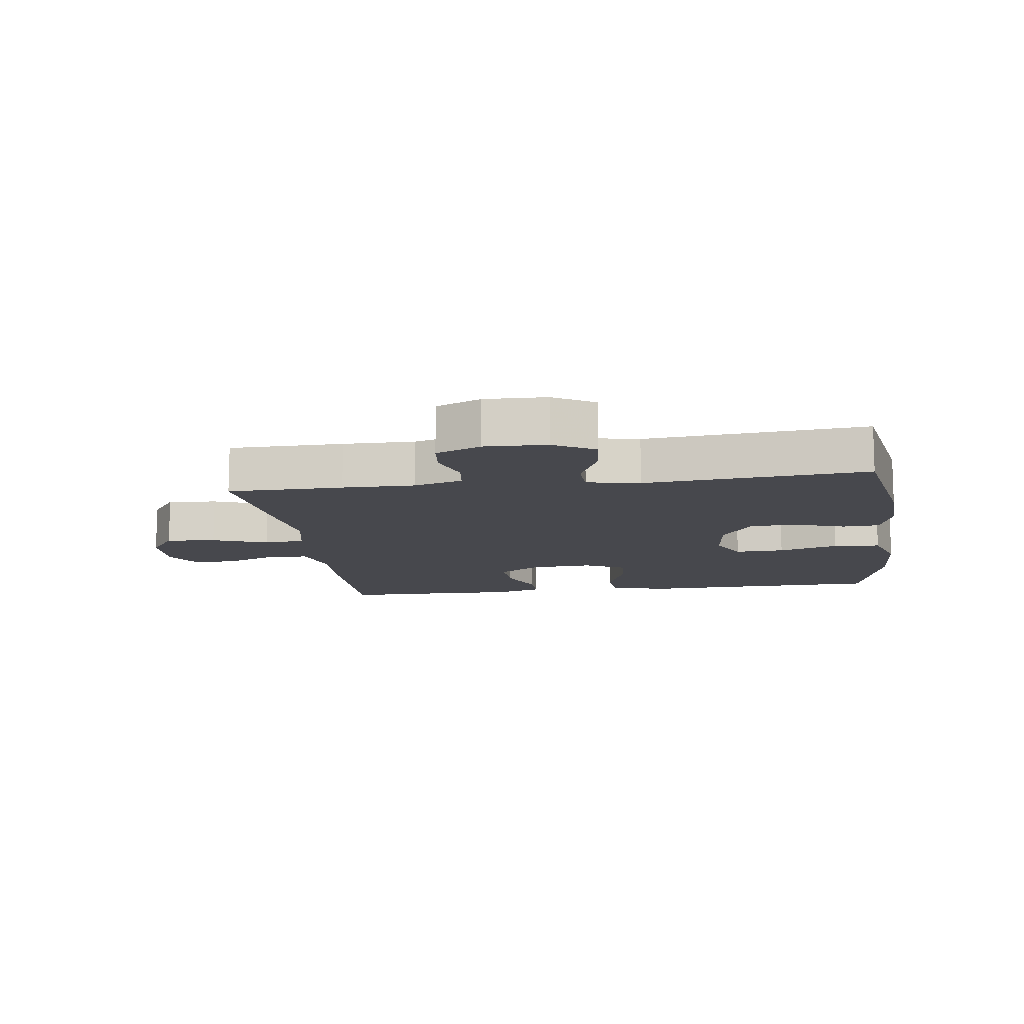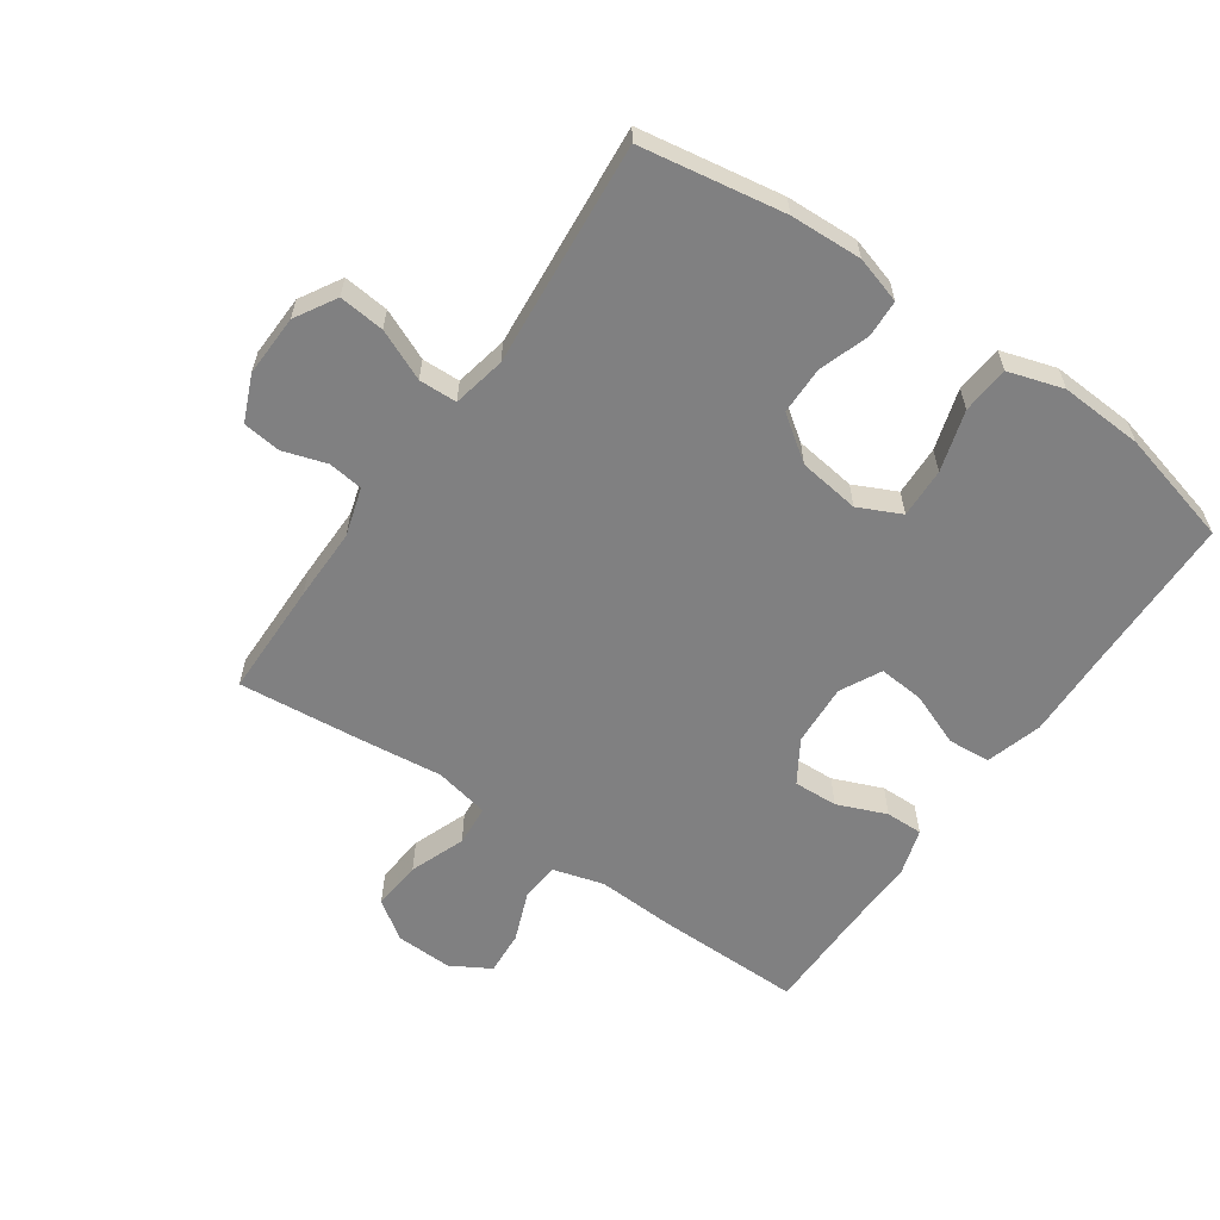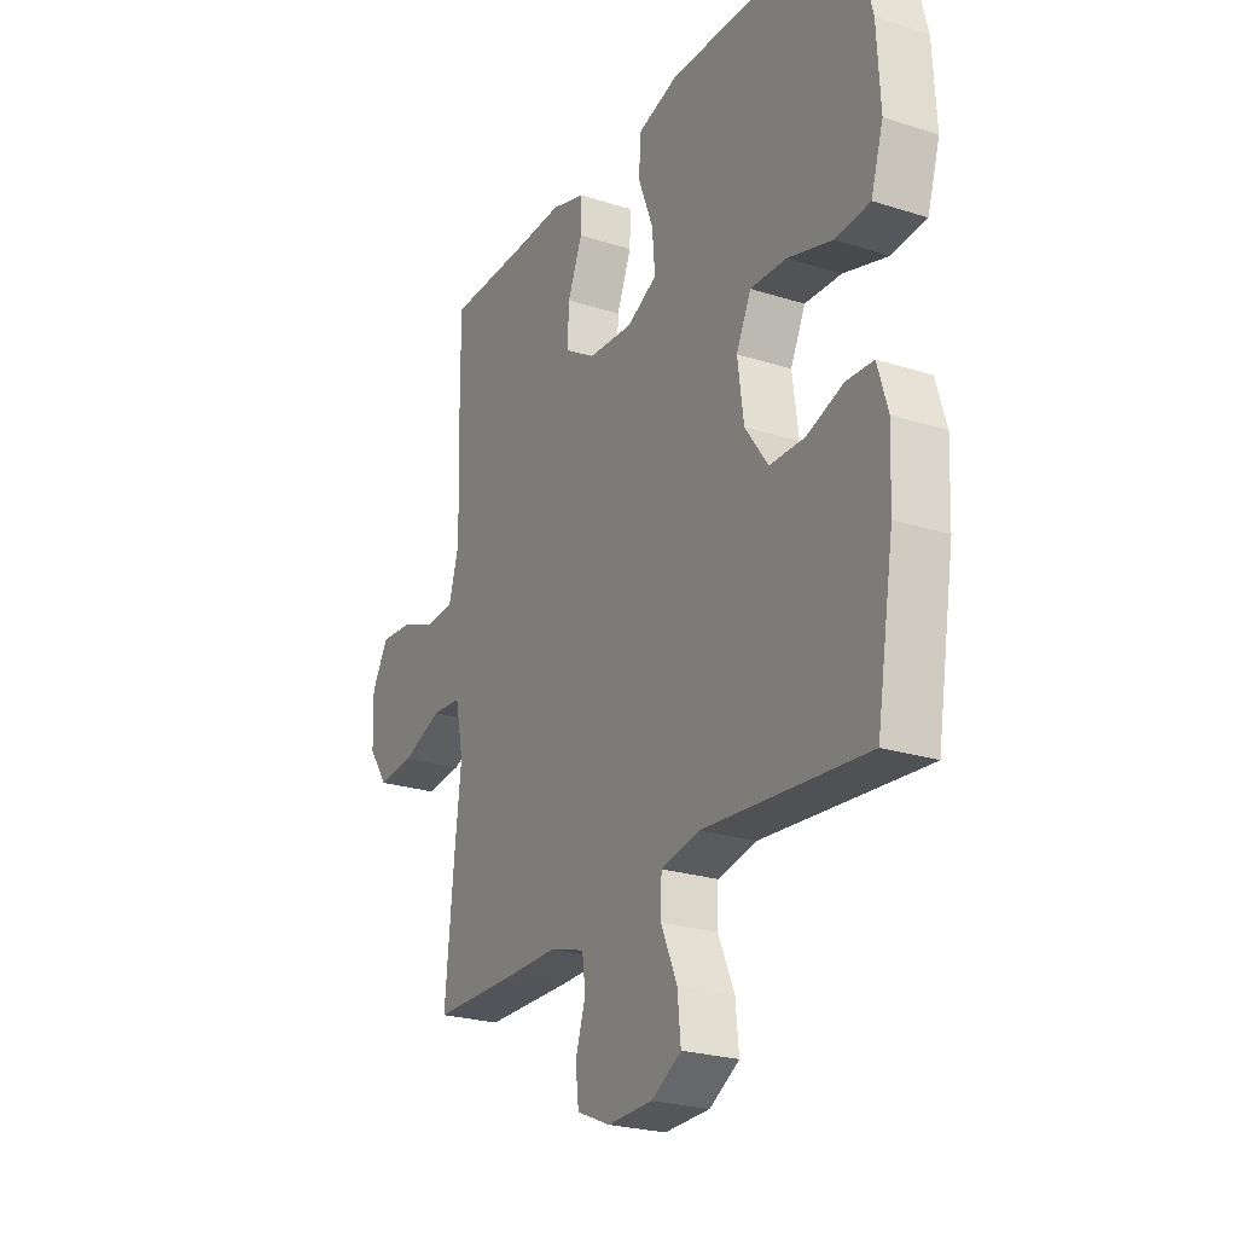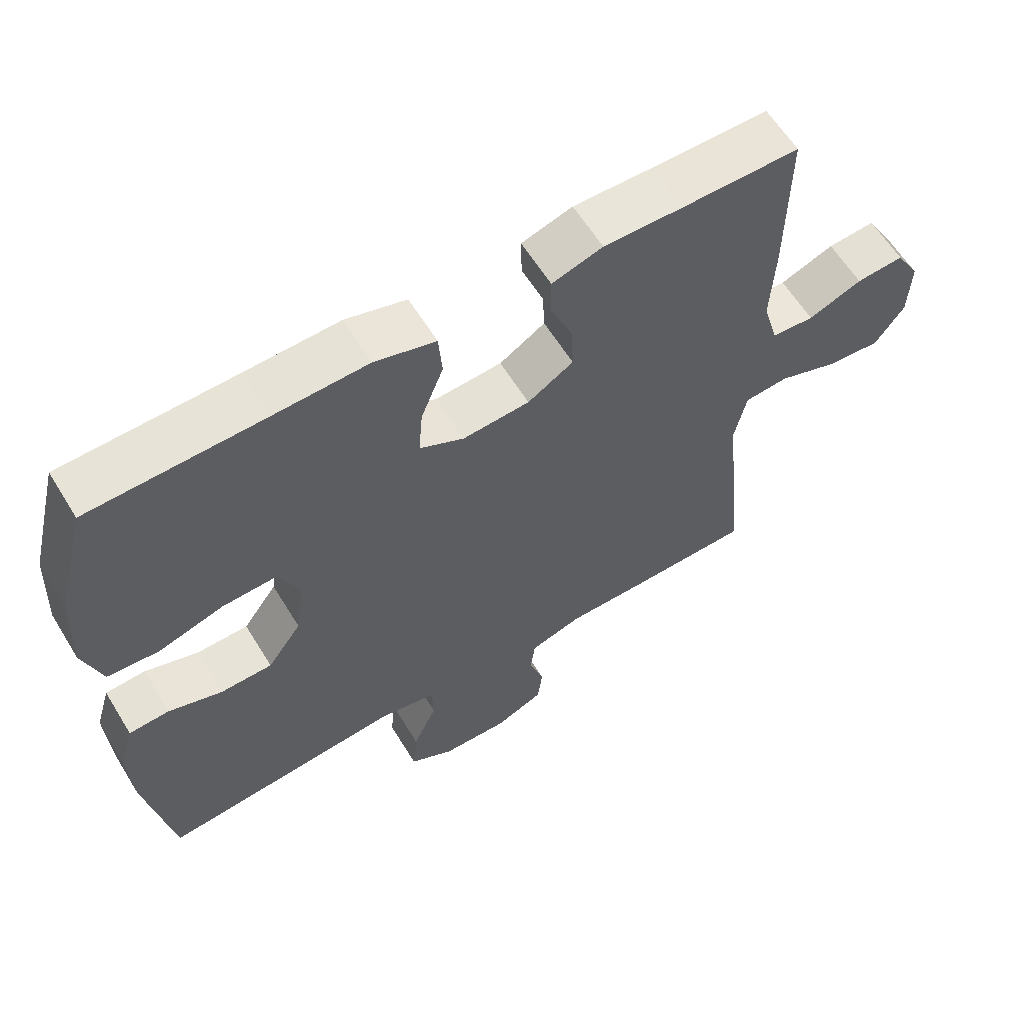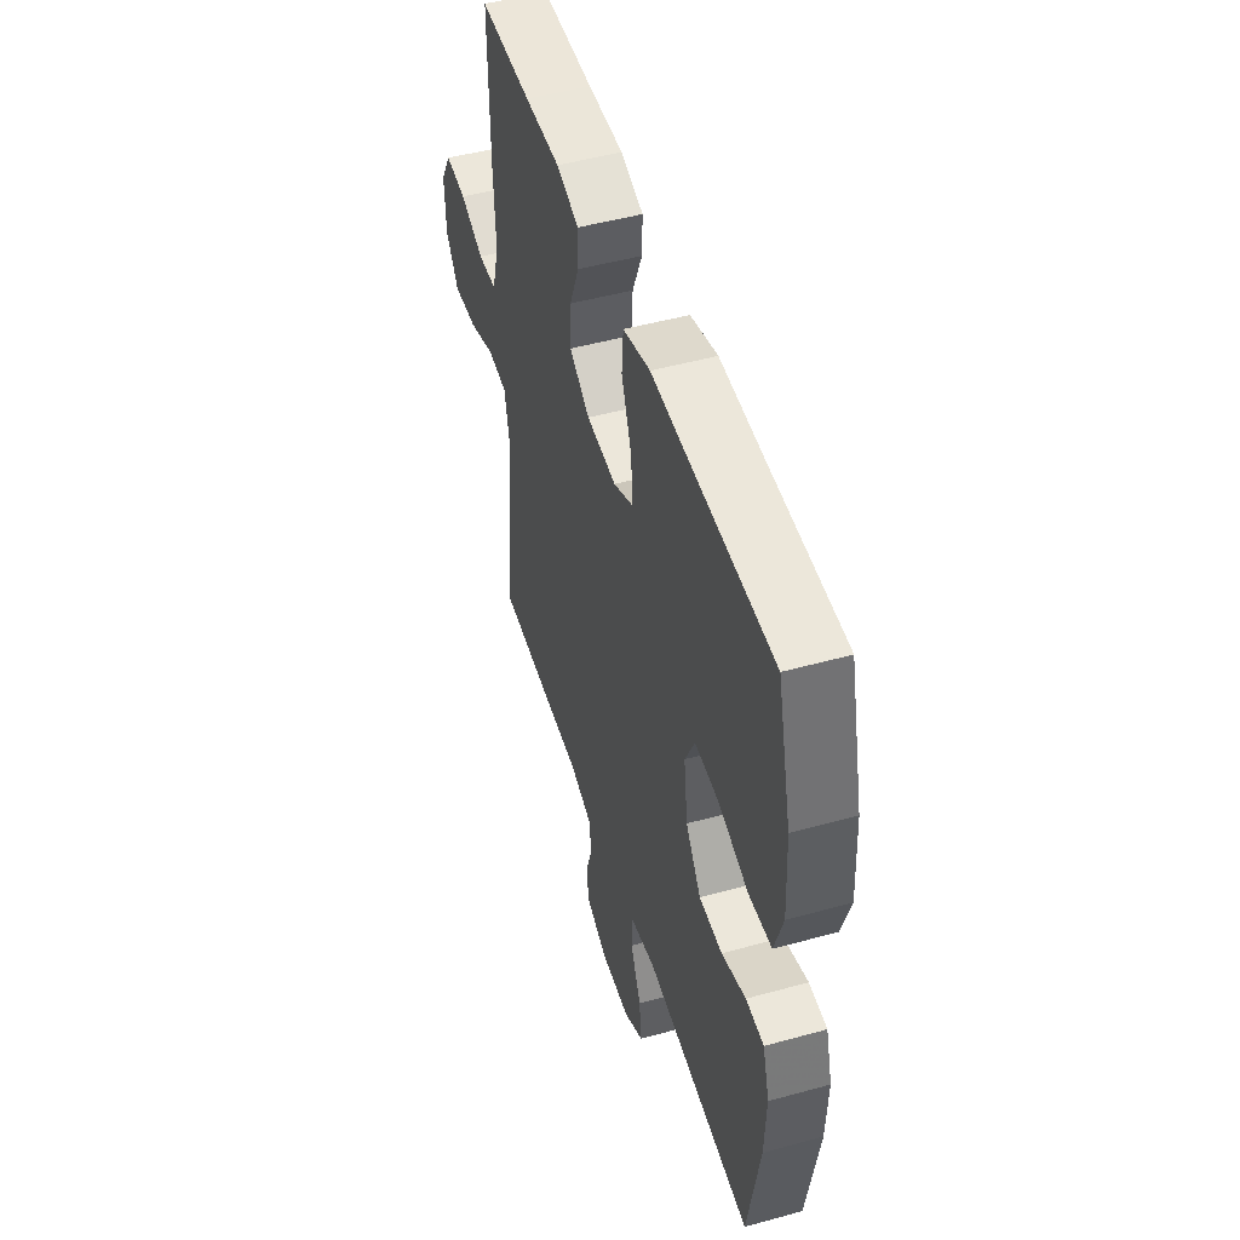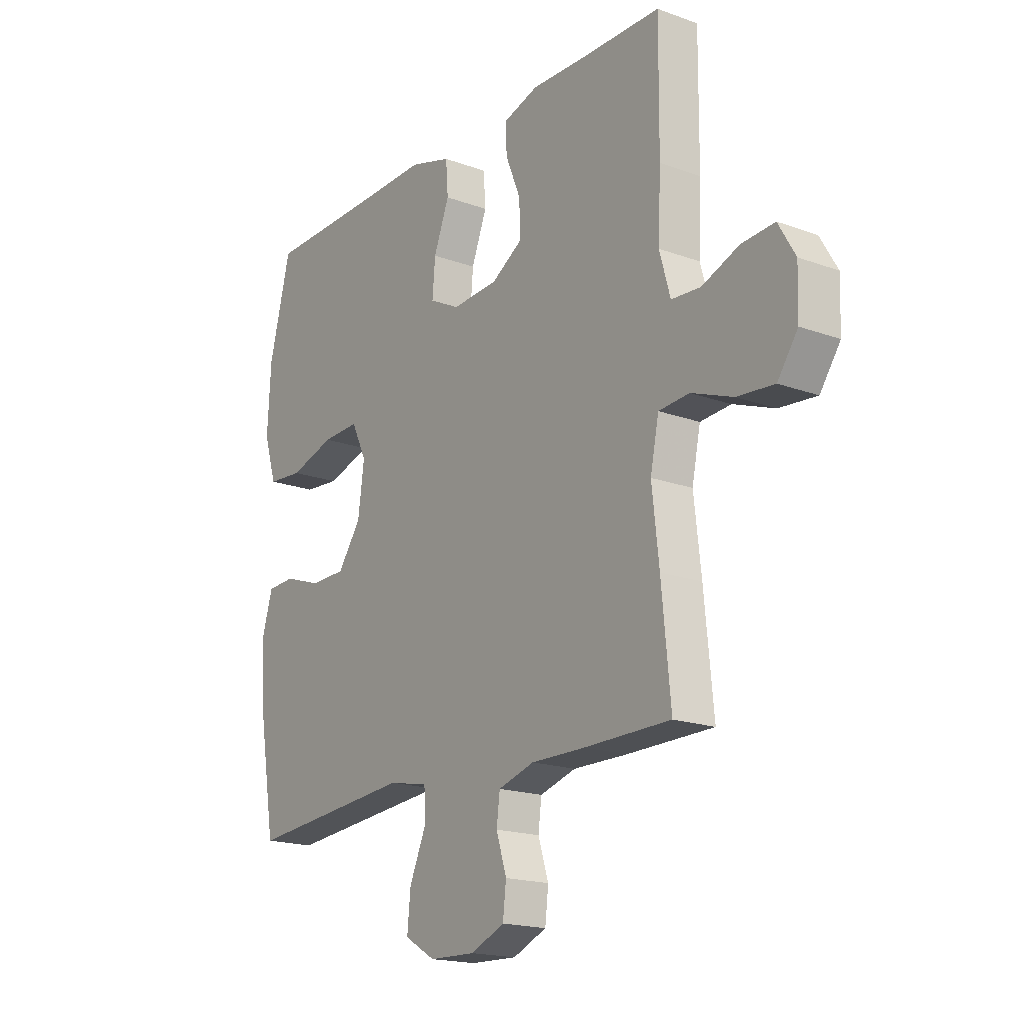
<metadata>
{"format":"obj","ext":"obj","renderer":"f3d","projection":"perspective","resolution":1024,"background":"white","views":[{"elev":-11.8,"azim":-172.0,"up":"+Y"},{"elev":-60.1,"azim":-124.8,"up":"+Y"},{"elev":-24.3,"azim":-117.7,"up":"+Z"},{"elev":61.2,"azim":-31.5,"up":"+Z"},{"elev":49.4,"azim":-107.0,"up":"+Z"},{"elev":-18.2,"azim":54.7,"up":"+Z"}]}
</metadata>
<code>
v -0.5 0.07 0.5
v -0.247 0.07 0.505
v -0.11 0.07 0.509
v -0.021 0.07 0.483
v -0.016 0.07 0.416
v -0.049 0.07 0.331
v -0.055 0.07 0.259
v 0.01 0.07 0.226
v 0.108 0.07 0.232
v 0.175 0.07 0.274
v 0.172 0.07 0.344
v 0.14 0.07 0.422
v 0.139 0.07 0.481
v 0.213 0.07 0.504
v 0.329 0.07 0.501
v 0.5 0.07 0.5
v 0.498 0.07 0.267
v 0.492 0.07 0.143
v 0.515 0.07 0.062
v 0.577 0.07 0.058
v 0.656 0.07 0.089
v 0.726 0.07 0.094
v 0.762 0.07 0.032
v 0.759 0.07 -0.059
v 0.716 0.07 -0.12
v 0.637 0.07 -0.113
v 0.549 0.07 -0.08
v 0.484 0.07 -0.085
v 0.466 0.07 -0.172
v 0.481 0.07 -0.304
v 0.5 0.07 -0.5
v 0.317 0.07 -0.502
v 0.202 0.07 -0.501
v 0.125 0.07 -0.524
v 0.118 0.07 -0.579
v 0.14 0.07 -0.648
v 0.133 0.07 -0.708
v 0.061 0.07 -0.739
v -0.037 0.07 -0.736
v -0.102 0.07 -0.698
v -0.095 0.07 -0.626
v -0.06 0.07 -0.546
v -0.062 0.07 -0.486
v -0.146 0.07 -0.469
v -0.5 0.07 -0.5
v -0.538 0.07 -0.273
v -0.543 0.07 -0.159
v -0.521 0.07 -0.085
v -0.462 0.07 -0.082
v -0.383 0.07 -0.109
v -0.307 0.07 -0.108
v -0.257 0.07 -0.038
v -0.244 0.07 0.059
v -0.276 0.07 0.126
v -0.355 0.07 0.123
v -0.451 0.07 0.094
v -0.526 0.07 0.1
v -0.553 0.07 0.187
v -0.546 0.07 0.318
v -0.5 0 0.5
v -0.247 0 0.505
v -0.11 0 0.509
v -0.021 0 0.483
v -0.016 0 0.416
v -0.049 0 0.331
v -0.055 0 0.259
v 0.01 0 0.226
v 0.108 0 0.232
v 0.175 0 0.274
v 0.172 0 0.344
v 0.14 0 0.422
v 0.139 0 0.481
v 0.213 0 0.504
v 0.329 0 0.501
v 0.5 0 0.5
v 0.498 0 0.267
v 0.492 0 0.143
v 0.515 0 0.062
v 0.577 0 0.058
v 0.656 0 0.089
v 0.726 0 0.094
v 0.762 0 0.032
v 0.759 0 -0.059
v 0.716 0 -0.12
v 0.637 0 -0.113
v 0.549 0 -0.08
v 0.484 0 -0.085
v 0.466 0 -0.172
v 0.481 0 -0.304
v 0.5 0 -0.5
v 0.317 0 -0.502
v 0.202 0 -0.501
v 0.125 0 -0.524
v 0.118 0 -0.579
v 0.14 0 -0.648
v 0.133 0 -0.708
v 0.061 0 -0.739
v -0.037 0 -0.736
v -0.102 0 -0.698
v -0.095 0 -0.626
v -0.06 0 -0.546
v -0.062 0 -0.486
v -0.146 0 -0.469
v -0.5 0 -0.5
v -0.538 0 -0.273
v -0.543 0 -0.159
v -0.521 0 -0.085
v -0.462 0 -0.082
v -0.383 0 -0.109
v -0.307 0 -0.108
v -0.257 0 -0.038
v -0.244 0 0.059
v -0.276 0 0.126
v -0.355 0 0.123
v -0.451 0 0.094
v -0.526 0 0.1
v -0.553 0 0.187
v -0.546 0 0.318
f 59 1 2
f 58 59 2
f 57 58 2
f 56 57 2
f 55 56 2
f 4 5 6
f 3 4 6
f 2 3 6
f 55 2 6
f 54 55 6
f 53 54 6 7
f 52 53 7 8
f 51 52 8 9
f 48 49 50
f 47 48 50
f 46 47 50
f 45 46 50
f 44 45 50
f 43 44 50 51
f 40 41 42
f 39 40 42
f 38 39 42
f 37 38 42
f 36 37 42
f 35 36 42
f 34 35 42 43
f 51 9 10
f 43 51 10
f 34 43 10
f 33 34 10
f 32 33 10
f 31 32 10
f 30 31 10
f 29 30 10
f 25 26 27
f 24 25 27
f 23 24 27
f 22 23 27
f 21 22 27
f 20 21 27
f 19 20 27 28
f 18 19 28
f 15 16 17 18
f 18 28 29
f 15 18 29
f 14 15 29
f 13 14 29
f 12 13 29
f 11 12 29
f 10 11 29
f 61 60 118
f 61 118 117
f 61 117 116
f 61 116 115
f 61 115 114
f 65 64 63
f 65 63 62
f 65 62 61
f 65 61 114
f 65 114 113
f 66 65 113 112
f 67 66 112 111
f 68 67 111 110
f 109 108 107
f 109 107 106
f 109 106 105
f 109 105 104
f 109 104 103
f 110 109 103 102
f 101 100 99
f 101 99 98
f 101 98 97
f 101 97 96
f 101 96 95
f 101 95 94
f 102 101 94 93
f 69 68 110
f 69 110 102
f 69 102 93
f 69 93 92
f 69 92 91
f 69 91 90
f 69 90 89
f 69 89 88
f 86 85 84
f 86 84 83
f 86 83 82
f 86 82 81
f 86 81 80
f 86 80 79
f 87 86 79 78
f 87 78 77
f 77 76 75 74
f 88 87 77
f 88 77 74
f 88 74 73
f 88 73 72
f 88 72 71
f 88 71 70
f 88 70 69
f 1 60 61 2
f 2 61 62 3
f 3 62 63 4
f 4 63 64 5
f 5 64 65 6
f 6 65 66 7
f 7 66 67 8
f 8 67 68 9
f 9 68 69 10
f 10 69 70 11
f 11 70 71 12
f 12 71 72 13
f 13 72 73 14
f 14 73 74 15
f 15 74 75 16
f 16 75 76 17
f 17 76 77 18
f 18 77 78 19
f 19 78 79 20
f 20 79 80 21
f 21 80 81 22
f 22 81 82 23
f 23 82 83 24
f 24 83 84 25
f 25 84 85 26
f 26 85 86 27
f 27 86 87 28
f 28 87 88 29
f 29 88 89 30
f 30 89 90 31
f 31 90 91 32
f 32 91 92 33
f 33 92 93 34
f 34 93 94 35
f 35 94 95 36
f 36 95 96 37
f 37 96 97 38
f 38 97 98 39
f 39 98 99 40
f 40 99 100 41
f 41 100 101 42
f 42 101 102 43
f 43 102 103 44
f 44 103 104 45
f 45 104 105 46
f 46 105 106 47
f 47 106 107 48
f 48 107 108 49
f 49 108 109 50
f 50 109 110 51
f 51 110 111 52
f 52 111 112 53
f 53 112 113 54
f 54 113 114 55
f 55 114 115 56
f 56 115 116 57
f 57 116 117 58
f 58 117 118 59
f 59 118 60 1

</code>
